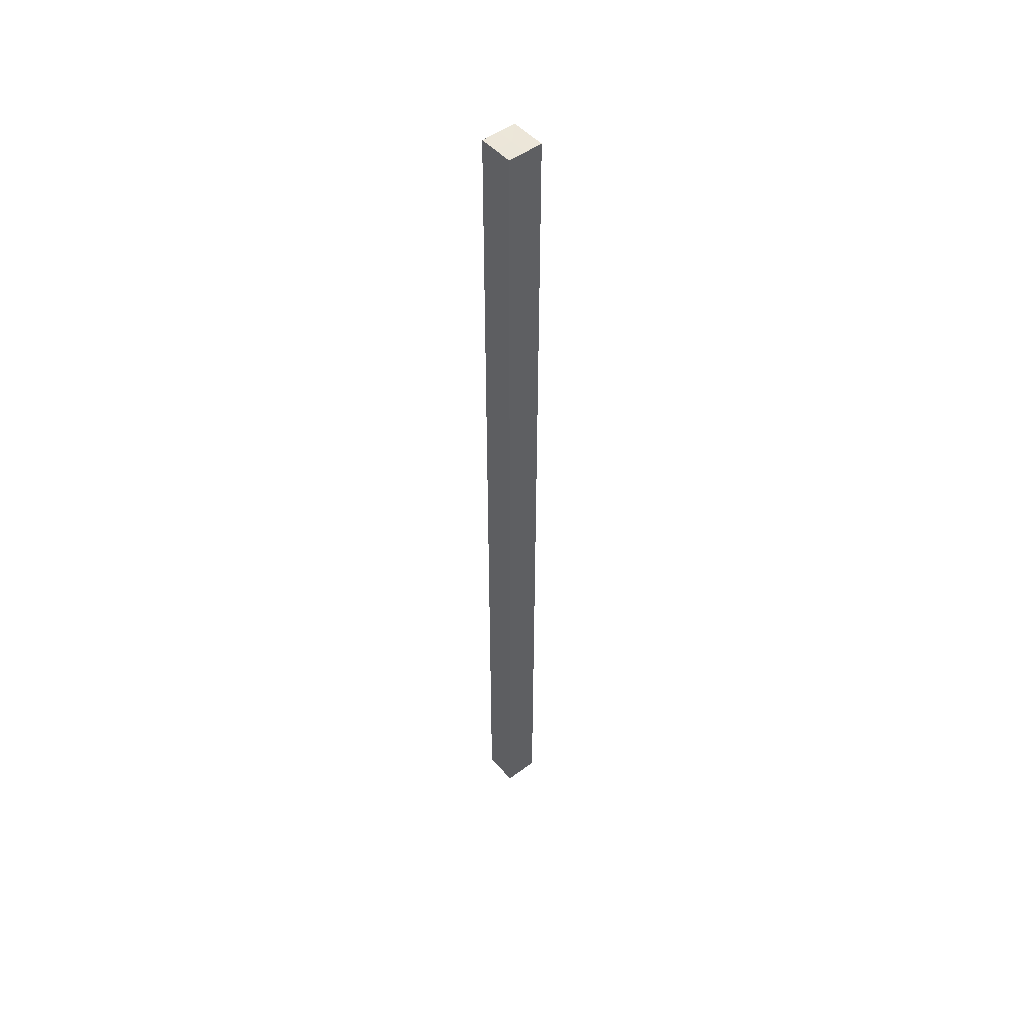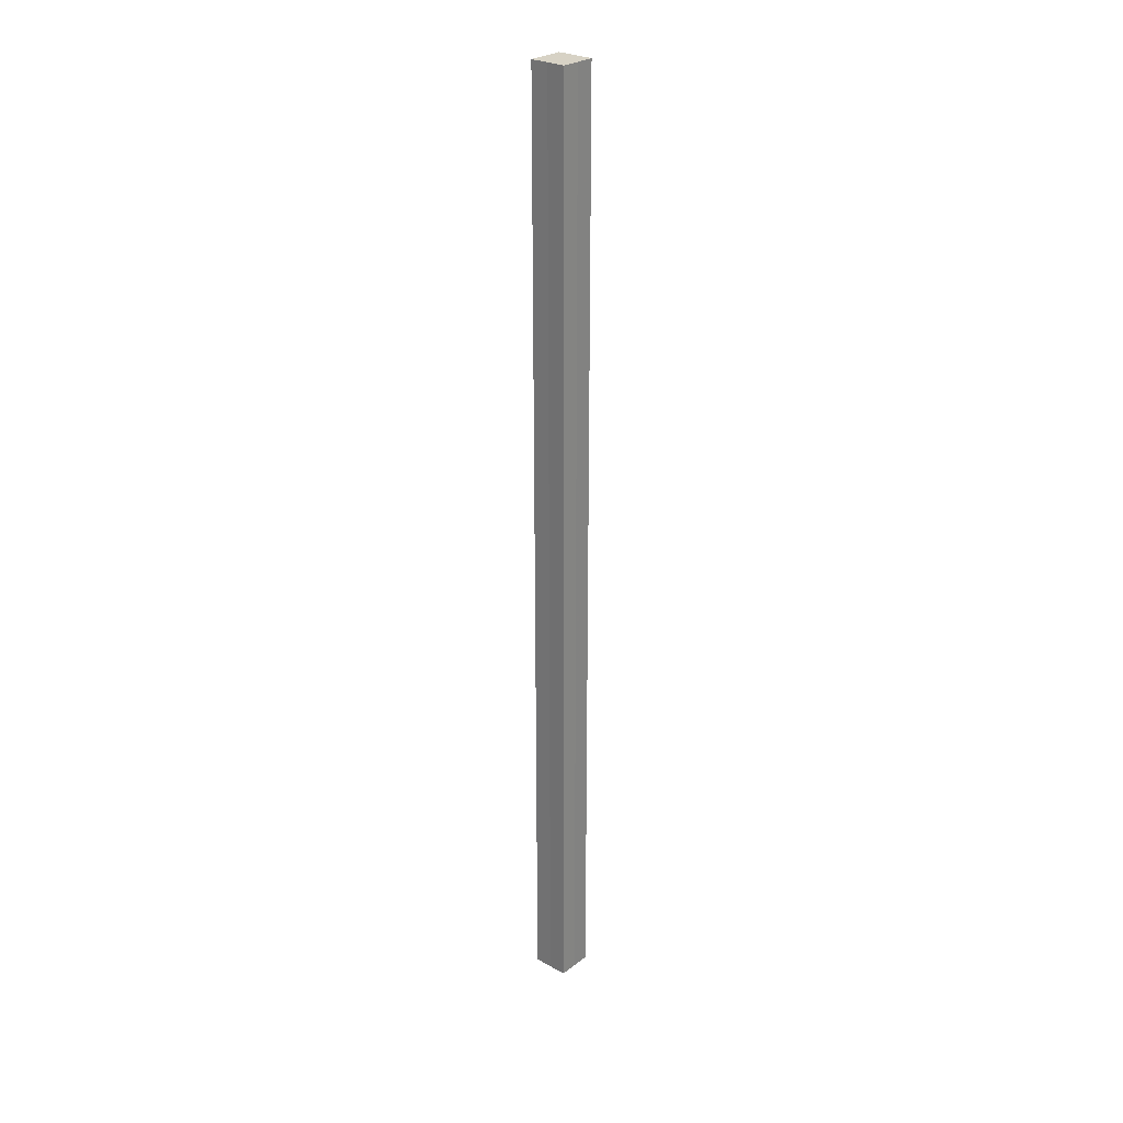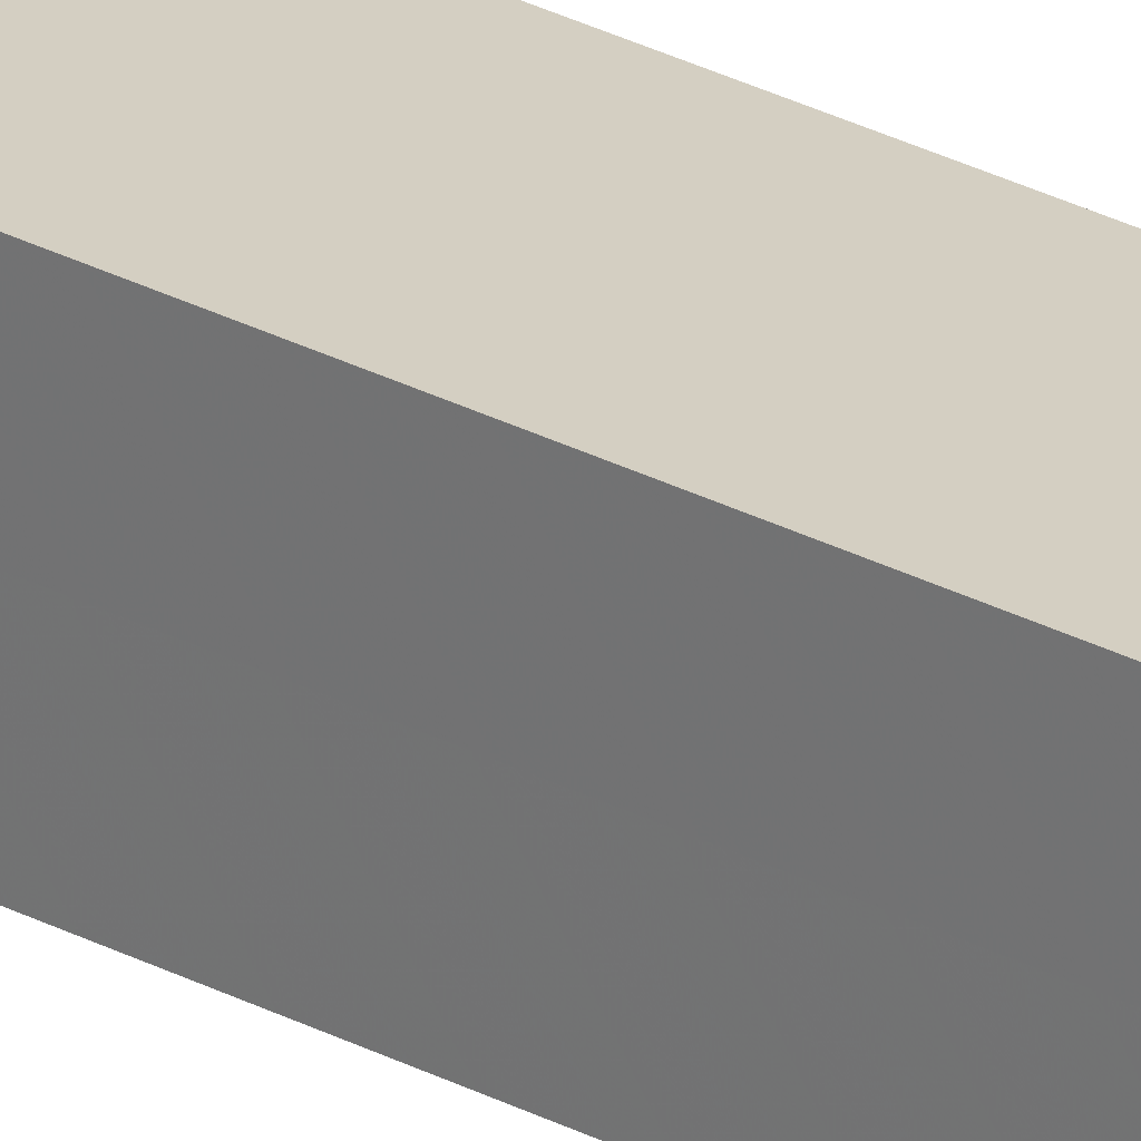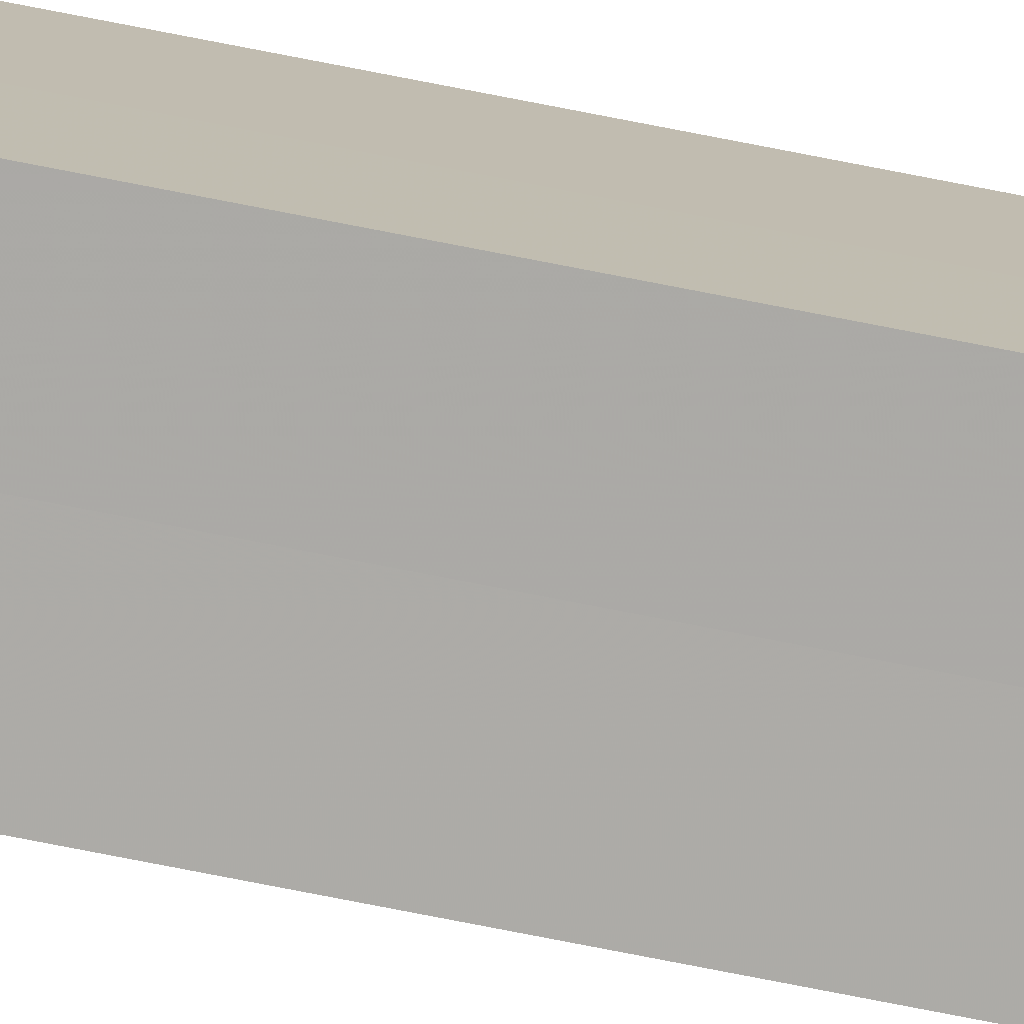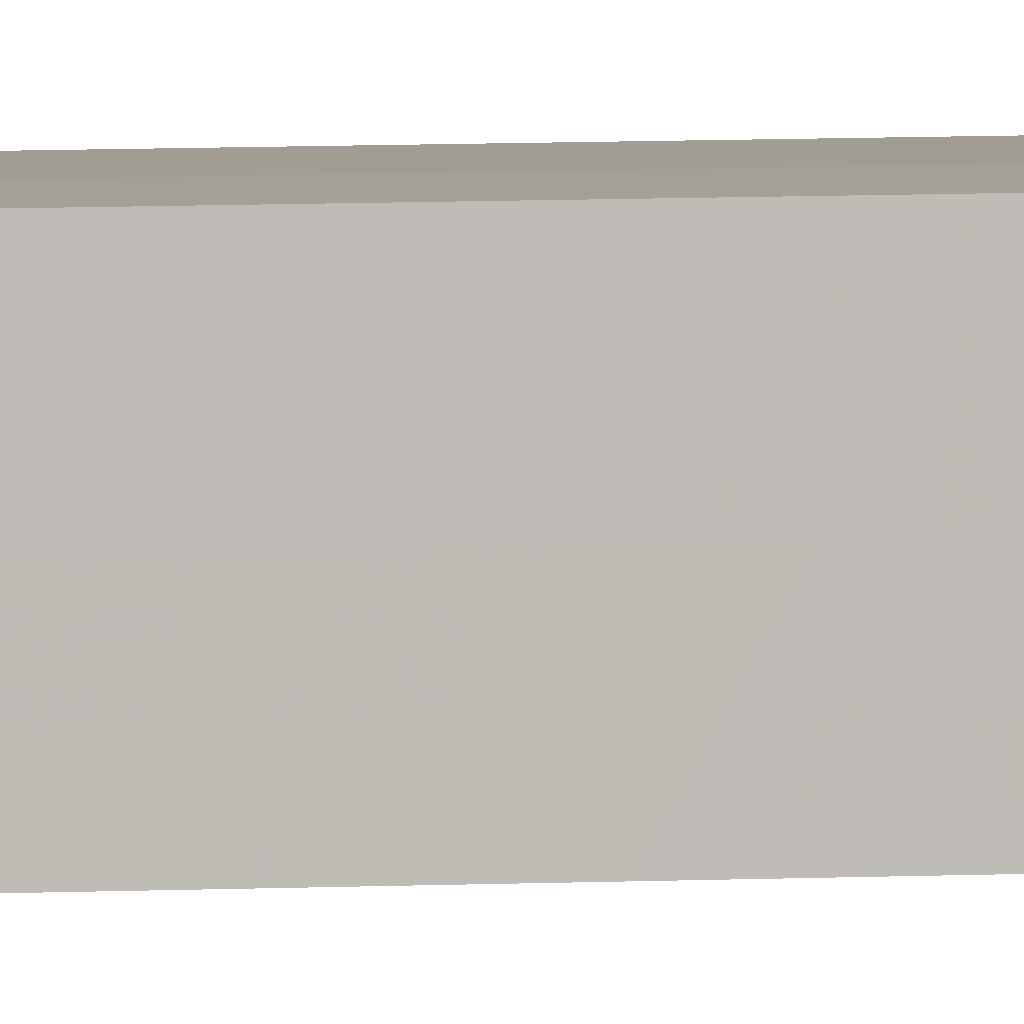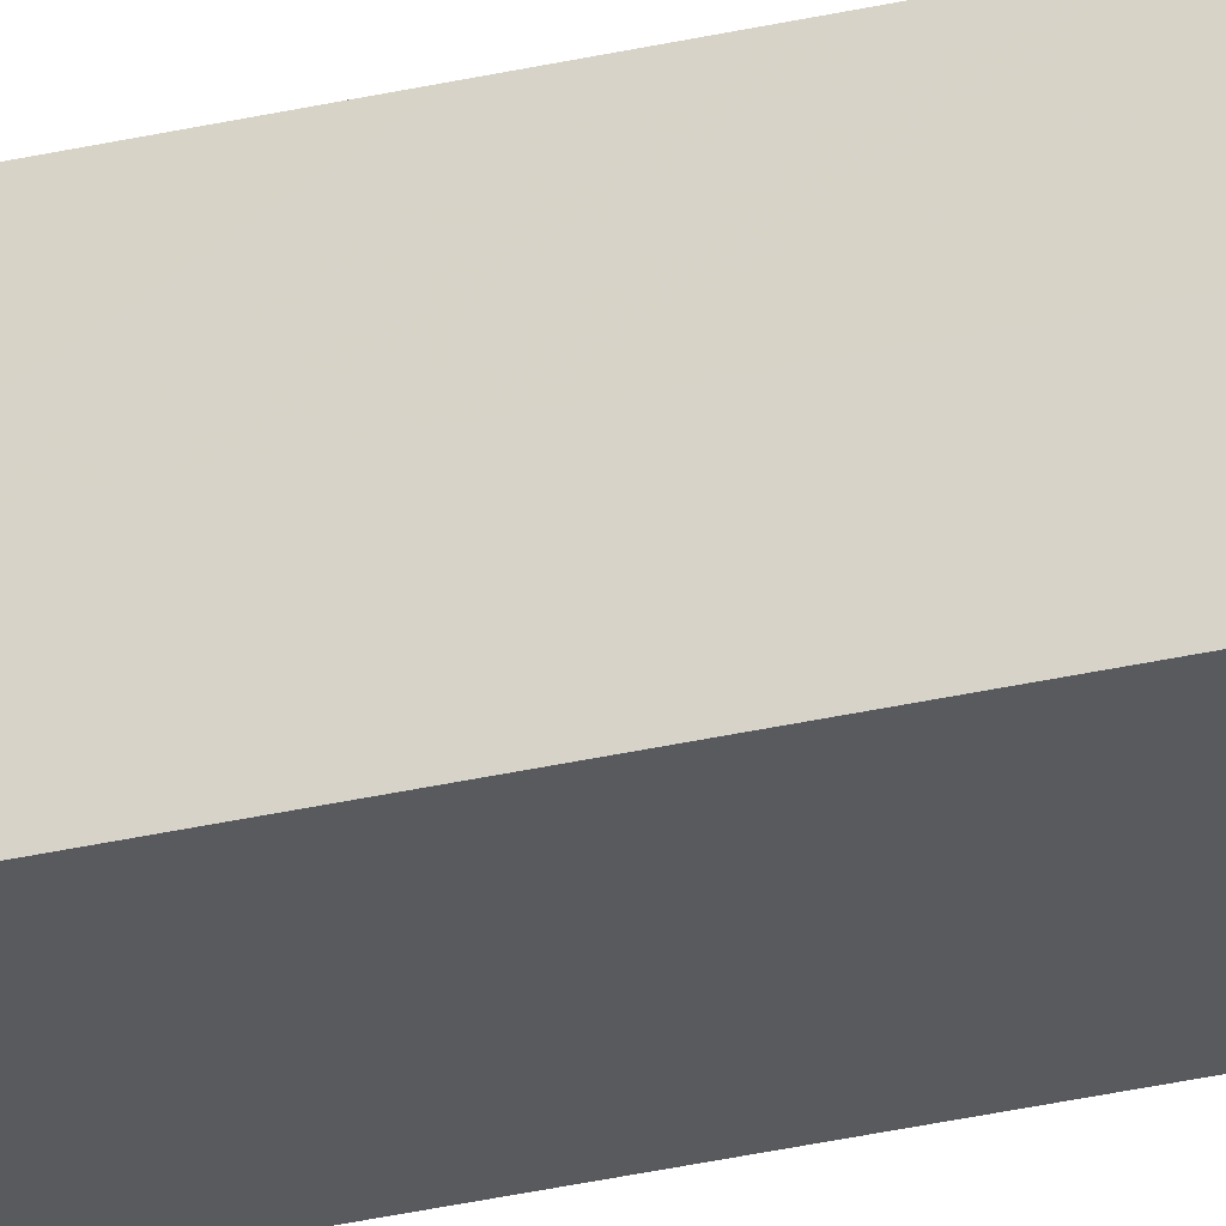
<metadata>
{"format":"obj","ext":"obj","renderer":"f3d","projection":"perspective","resolution":1024,"background":"white","views":[{"elev":49.1,"azim":140.6,"up":"+Z"},{"elev":27.2,"azim":-139.3,"up":"+Z"},{"elev":25.9,"azim":131.0,"up":"+Y"},{"elev":-75.8,"azim":78.9,"up":"+Y"},{"elev":5.4,"azim":79.7,"up":"+Y"},{"elev":-30.3,"azim":109.0,"up":"+Y"}]}
</metadata>
<code>
o 4850
v 2242 1877 10.1
v 2242 1877 10.1
v 2242 1877 10.63
v 2242 1877 10.1
v 2242 1877 10.63
v 2242 1877 10.1
v 2242 1877 10.63
v 2242 1877 10.1
v 2242 1877 10.63
v 2242 1877 10.1
v 2242 1877 10.1
v 2242 1877 10.1
v 2242 1877 10.1
v 2242 1877 10.1
v 2242 1877 10.1
v 2242 1877 10.1
v 2242 1877 10.1
v 2242 1877 10.63
v 2242 1877 10.63
v 2242 1877 10.63
v 2242 1877 10.63
v 2242 1877 10.63
v 2242 1877 10.1
v 2242 1877 10.63
v 2242 1877 10.1
v 2242 1877 10.1
v 2242 1877 10.1
v 2242 1877 10.1
v 2242 1877 10.63
v 2242 1877 10.1
v 2242 1877 10.1
v 2242 1877 10.1
v 2242 1877 10.63
v 2242 1877 10.1
v 2242 1877 10.1
v 2242 1877 10.63
v 2242 1877 10.1
v 2242 1877 10.63
v 2242 1877 10.1
v 2242 1877 10.63
v 2242 1877 10.63
v 2242 1877 10.63
v 2242 1877 10.63
v 2242 1877 10.63
v 2242 1877 10.63
v 2242 1877 10.63
v 2242 1877 10.63
v 2242 1877 10.63
v 2242 1877 10.63
v 2242 1877 10.63
f 1 2 3
f 4 1 5
f 5 6 7
f 7 8 9
f 10 8 11
f 10 12 8
f 10 11 13
f 10 14 12
f 10 13 15
f 10 16 14
f 10 15 17
f 10 17 16
f 18 14 19
f 20 13 21
f 22 23 18
f 24 25 20
f 26 27 22
f 27 28 29
f 30 31 24
f 31 32 33
f 34 35 36
f 35 37 38
f 36 39 40
f 40 17 41
f 42 43 44
f 42 45 43
f 42 44 46
f 42 47 45
f 42 46 48
f 42 49 47
f 42 48 50
f 42 50 49

</code>
